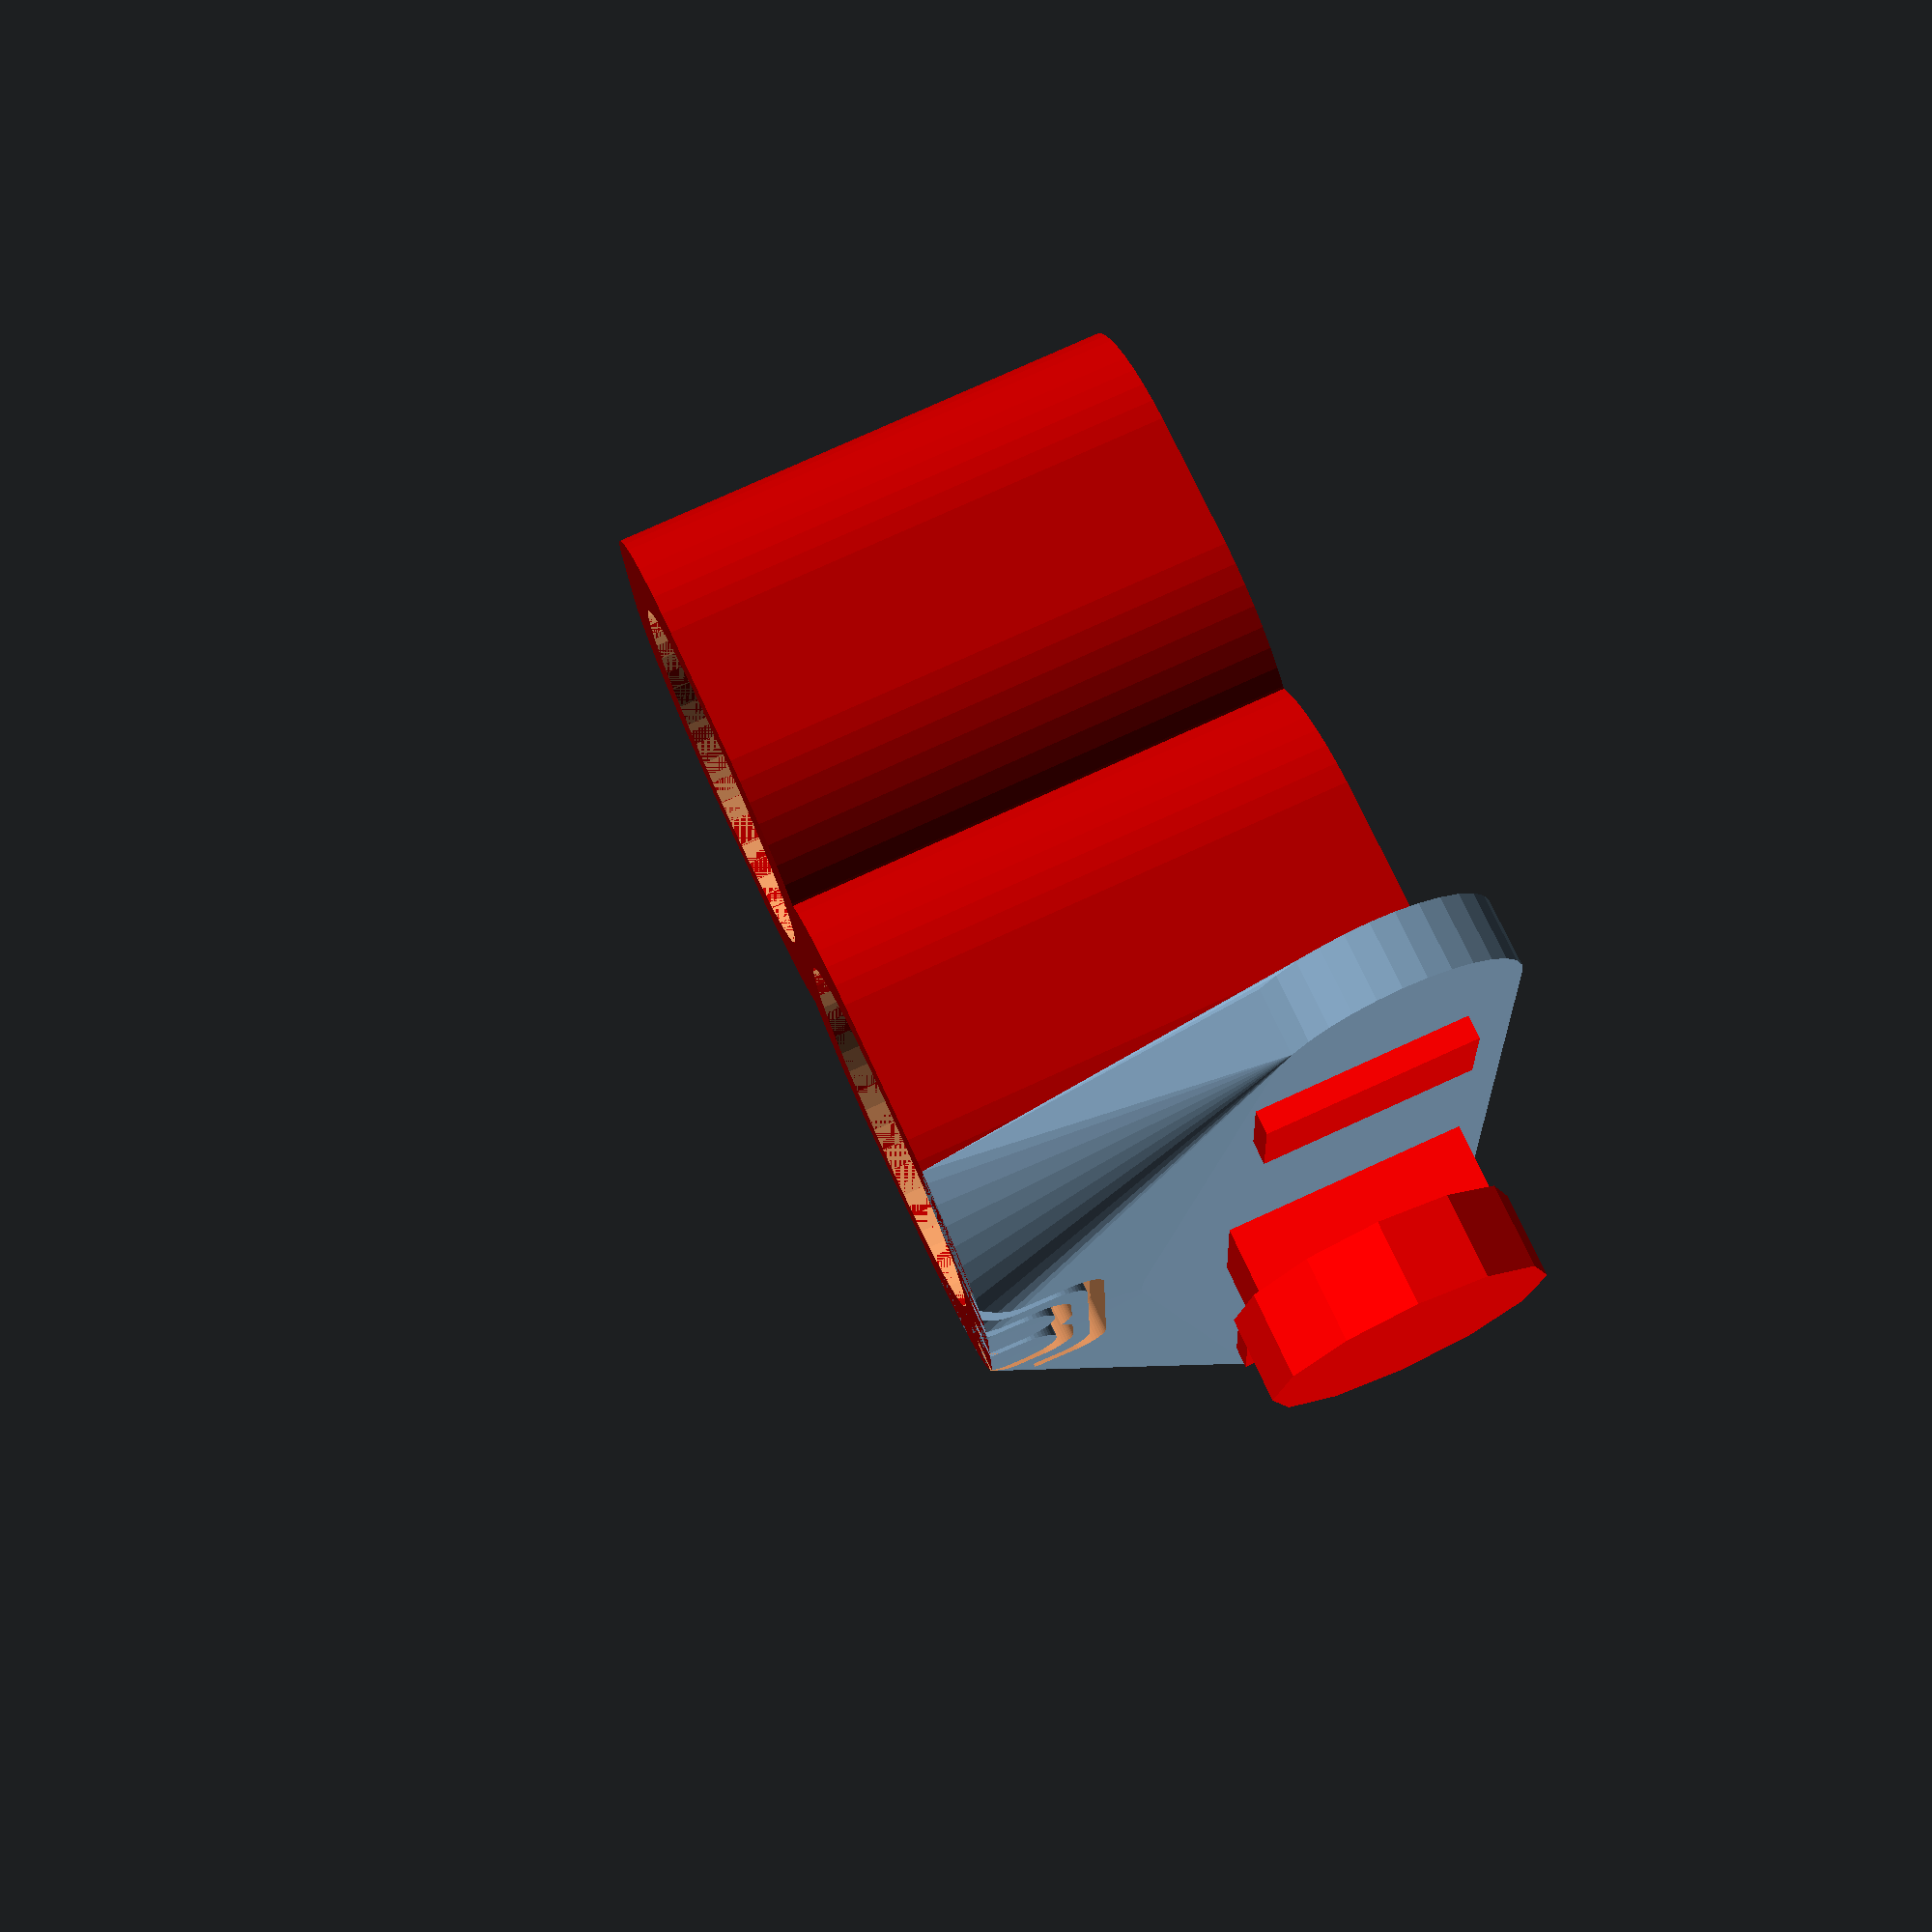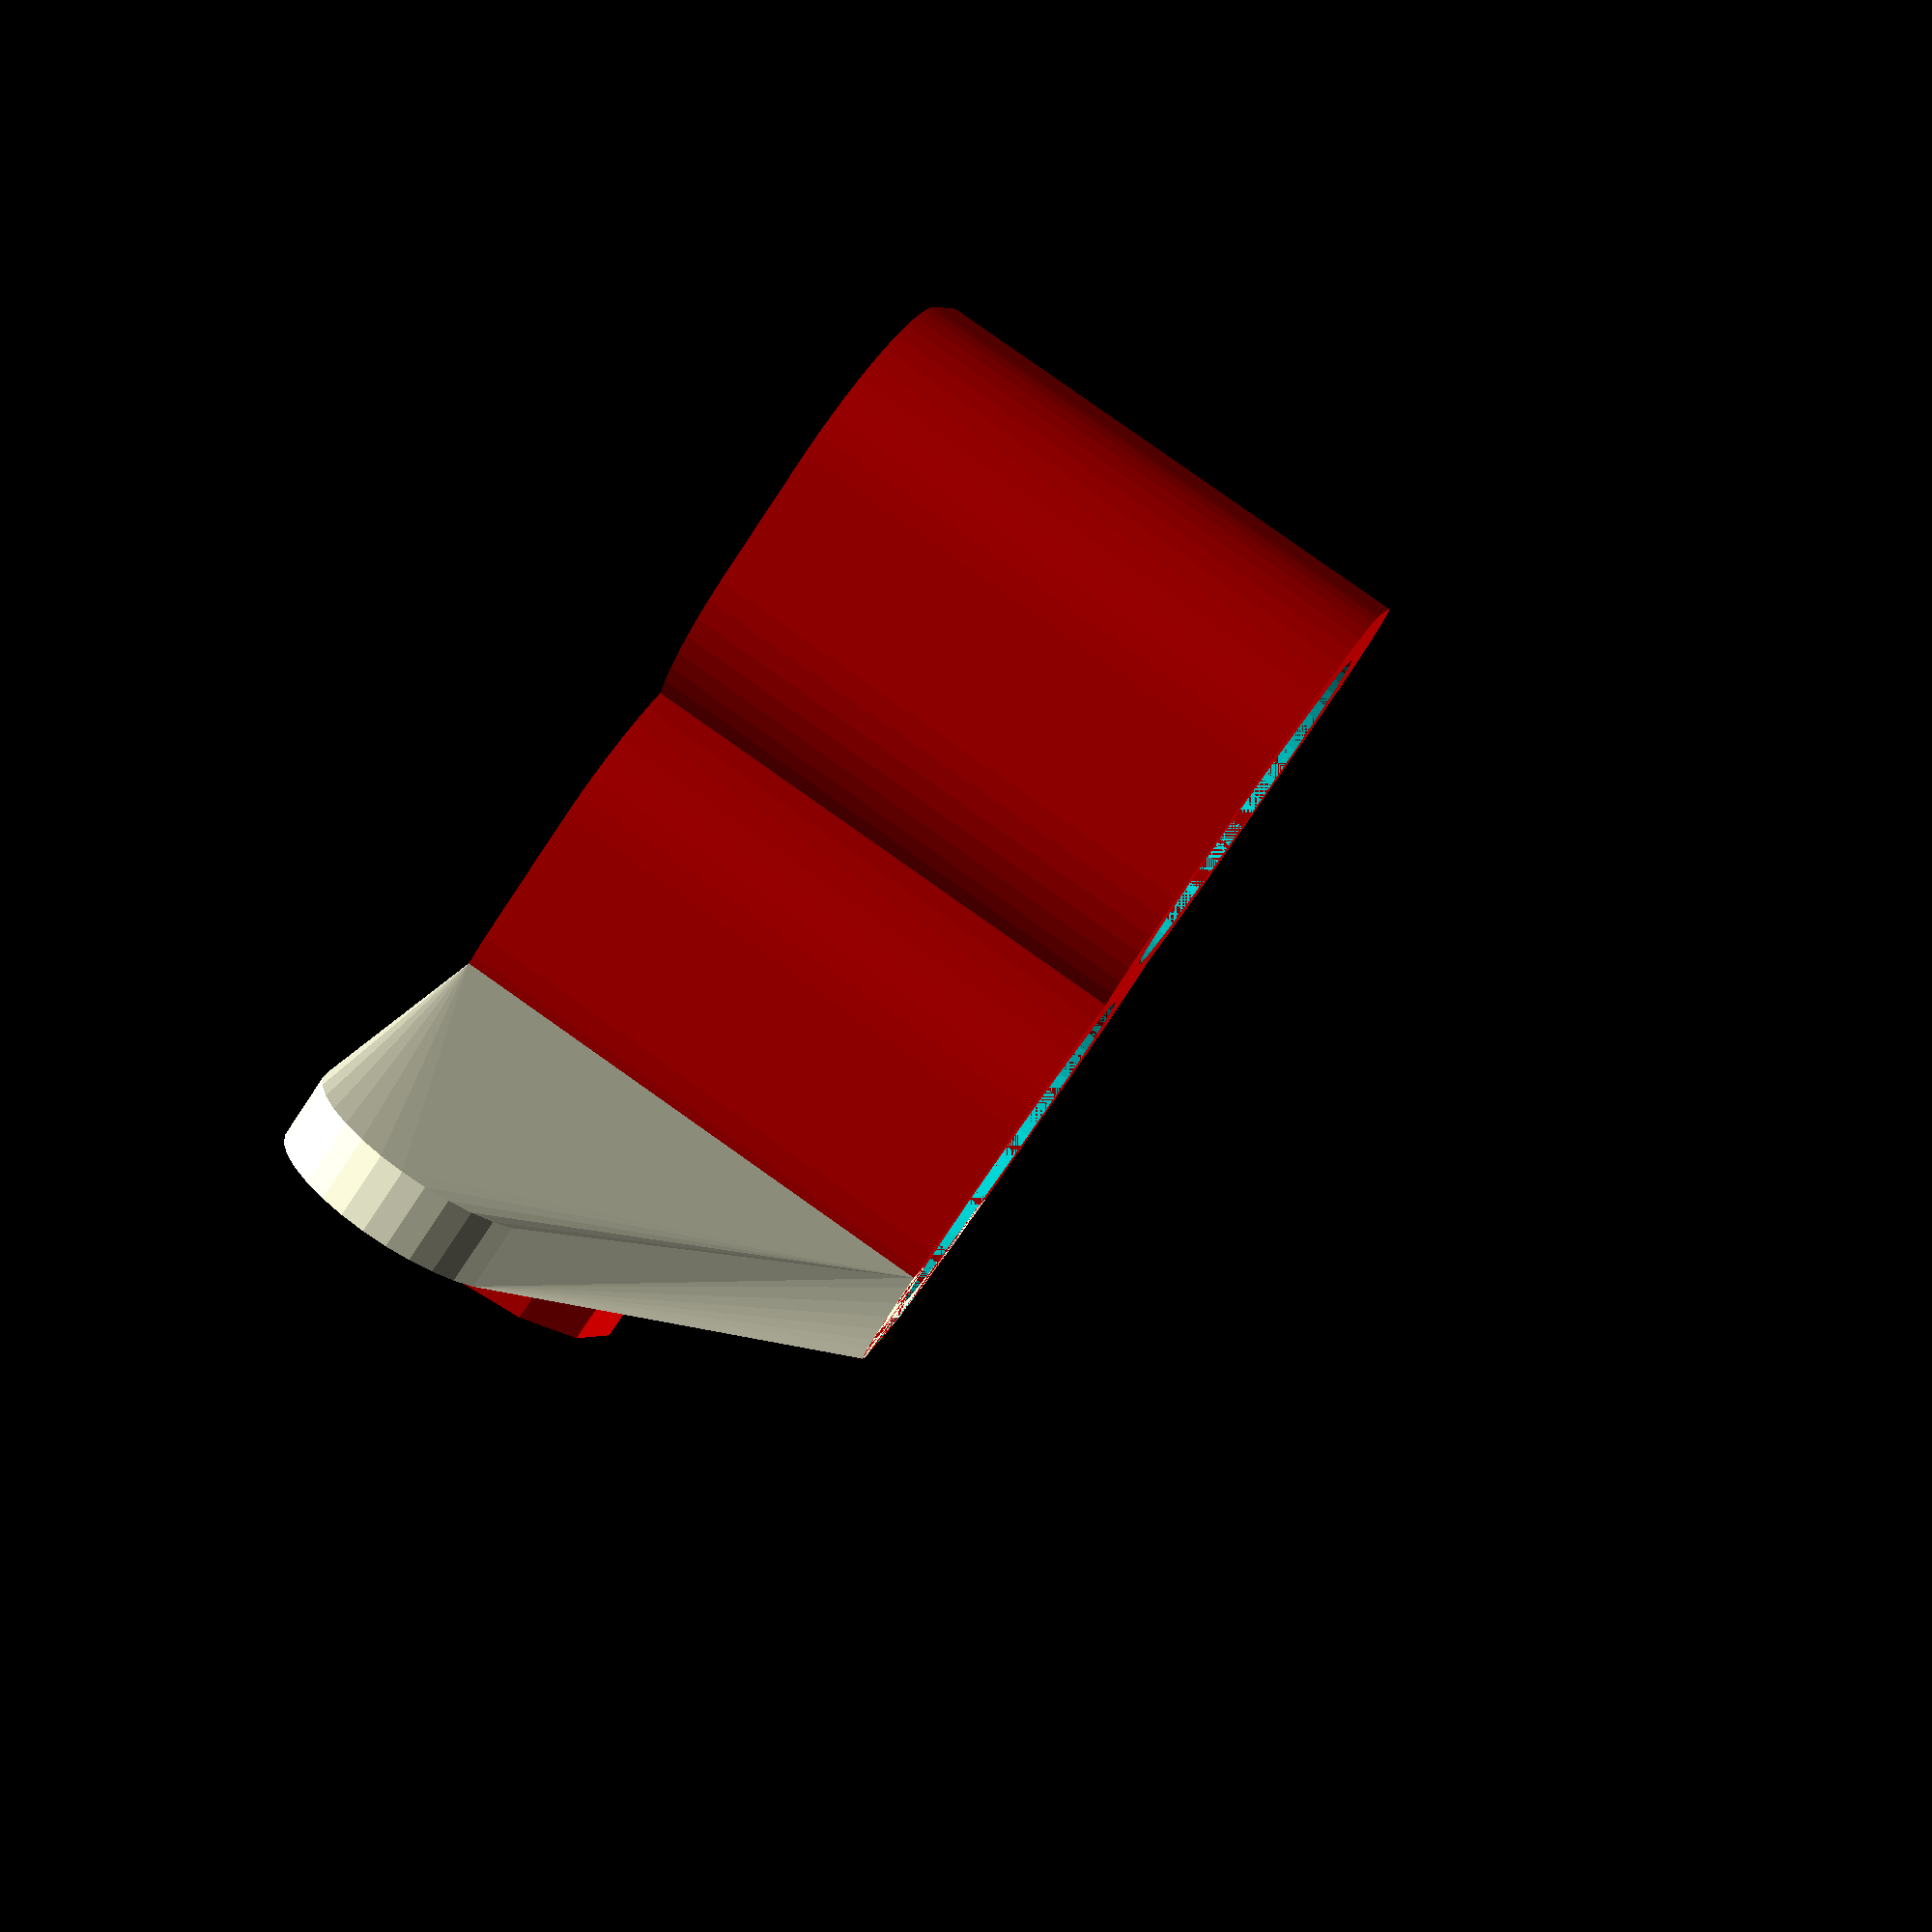
<openscad>
// PEGSTR - Pegboard Wizard
// Design by Marius Gheorghescu, November 2014
// Update log:
// November 9th 2014
//		- first coomplete version. Angled holders are often odd/incorrect.
// November 15th 2014
//		- minor tweaks to increase rendering speed. added logo. 
// November 28th 2014
//		- bug fixes
// March 2020
//      - compa

// preview[view:north, tilt:bottom diagonal]

// width of the orifice
holder_x_size = 10.0;

// depth of the orifice
holder_y_size = 10.0;

// hight of the holder
holder_height = 15;

// how thick are the walls. Hint: 6*extrusion width produces the best results.
wall_thickness = 1.85;

// how many times to repeat the holder on X axis
holder_x_count = 1;

// how many times to repeat the holder on Y axis
holder_y_count = 2;

// orifice corner radius (roundness). Needs to be less than min(x,y)/2.
corner_radius = 30;

// Use values less than 1.0 to make the bottom of the holder narrow
taper_ratio = 1.0;


/* [Advanced] */

// offset from the peg board, typically 0 unless you have an object that needs clearance
holder_offset = 0.0;

// what ratio of the holders bottom is reinforced to the plate [0.0-1.0]
strength_factor = 0.1;

// number of horizontal rows of pins, should be 1 or more.
min_pin_z_count=1;

// for bins: what ratio of wall thickness to use for closing the bottom
closed_bottom = 0.0;

// what percentage cu cut in the front (example to slip in a cable or make the tool snap from the side)
holder_cutout_side = 0.0;

// set an angle for the holder to prevent object from sliding or to view it better from the top
holder_angle = 0.0;


/* [Hidden] */

// what is the $fn parameter
holder_sides = max(50, min(20, holder_x_size*2));

// dimensions EU Pegboard
hole_spacing_z = 25;
hole_spacing_x = 37.5;

hole_size_x = 7;
hole_size_z = 4.5;
board_thickness = 2.0;

// TODO check this!!!
edge_size = 8.45;
edge_thickness = 2.5;
min_width_for_single_height = 32;

holder_total_y = wall_thickness + holder_y_count*(wall_thickness+holder_y_size);
holder_total_temp_x = wall_thickness + holder_x_count*(wall_thickness+holder_x_size);
holder_total_z = max(holder_height, (min_pin_z_count-1) * hole_spacing_z);
holder_roundness = min(corner_radius, holder_x_size/2, holder_y_size/2); 

pin_z_count = max(holder_height / hole_spacing_z, min_pin_z_count);

holder_total_x = pin_z_count == 1 ? max(min_width_for_single_height, holder_total_temp_x) : holder_total_temp_x;

pin_x_count = floor(holder_total_x/hole_spacing_x) + 1;


// what is the $fn parameter for holders
fn = 32;

epsilon = 0.1;

$fn = fn;

module round_rect_ex(x1, y1, x2, y2, z, r1, r2)
{
	$fn=holder_sides;
	brim = z/10;

	//rotate([0,0,(holder_sides==6)?30:((holder_sides==4)?45:0)])
	hull() {
        translate([-x1/2 + r1, y1/2 - r1, z/2-brim/2])
            cylinder(r=r1, h=brim,center=true);
        translate([x1/2 - r1, y1/2 - r1, z/2-brim/2])
            cylinder(r=r1, h=brim,center=true);
        translate([-x1/2 + r1, -y1/2 + r1, z/2-brim/2])
            cylinder(r=r1, h=brim,center=true);
        translate([x1/2 - r1, -y1/2 + r1, z/2-brim/2])
            cylinder(r=r1, h=brim,center=true);

        translate([-x2/2 + r2, y2/2 - r2, -z/2+brim/2])
            cylinder(r=r2, h=brim,center=true);
        translate([x2/2 - r2, y2/2 - r2, -z/2+brim/2])
            cylinder(r=r2, h=brim,center=true);
        translate([-x2/2 + r2, -y2/2 + r2, -z/2+brim/2])
            cylinder(r=r2, h=brim,center=true);
        translate([x2/2 - r2, -y2/2 + r2, -z/2+brim/2])
            cylinder(r=r2, h=brim,center=true);

    }
}

module pin(clipX, clipY)
{        
	if (clipX && clipY) {
        cube([hole_size_x,hole_size_z,board_thickness], center=true);
		
        intersection() {
			translate([0, 0, board_thickness / 2])
                cylinder(r=edge_size/2, h=edge_thickness, center=false, $fn=12);
        }
	} else if (clipX || clipY) {
        vertical = holder_total_z > holder_total_z;
        x = vertical ? 3 : hole_size_x * 0.85;
        y = vertical ? hole_size_x * 0.85 : 3;
        translate([0,0,-board_thickness / 2 + 0.4])
            cube([x,y,0.7], center=true);
    }
}

module pinboard_clips() 
{
	rotate([0,90,0]){        
        xTempCount = floor(holder_total_x/(hole_spacing_x / 3));
        xCount = xTempCount % 3 == 1 ? xTempCount - 1 : (xTempCount% 3 == 3 ? xTempCount - 1 : xTempCount);
        zCount = pin_z_count * 2 - 2;
               
        
        for(x=[0:xCount]) {
            for(z=[0:zCount]) {
                
                rowIsEven = z % 2 == 0;
                firstItem = x == 0;
                lastItem = x == xCount;
                firstRow = z == 0;
                skipWhen = !firstRow && rowIsEven && (firstItem || lastItem);
                
                if (!skipWhen) {                
                    translate([
                        z * hole_spacing_z/2 - ((hole_size_x - edge_size) / 2), 
                        -(hole_spacing_x/3) * xCount/2 + (x * hole_spacing_x/3), 
                        0])
                            pin(z % 2 == 0, (
                    (x % 3 == 1 && xCount % 3 != 0) ||
                    (xCount % 3 == 0 && x % 3 == 0)));
                }
            }
        }
    }
}

module pinboard()
{
        
	rotate([0,90,0])
	translate([-epsilon, 0, -wall_thickness - board_thickness/2 + epsilon])
	hull() {
		translate([0, 
			-holder_total_x/2,0])
			cylinder(r=hole_size_x/2, h=wall_thickness);

		translate([0, 
			holder_total_x/2,0])
			cylinder(r=hole_size_x/2,  h=wall_thickness);

		translate([max(strength_factor, pin_z_count - 1)*hole_spacing_z + 1,
			-hole_spacing_x*((pin_x_count-1)/2),0])
			cylinder(r=hole_size_x/2, h=wall_thickness);

		translate([max(strength_factor, pin_z_count - 1)*hole_spacing_z + 1,
			hole_spacing_x*((pin_x_count-1)/2),0])
			cylinder(r=hole_size_x/2,  h=wall_thickness);

	}
}

module holder(negative)
{
    delta_x = max(0, holder_total_x-(holder_x_count * (holder_x_size + 2*wall_thickness))) / 2;
    
	for(x=[1:holder_x_count]){
		for(y=[1:holder_y_count]) 
/*		render(convexity=2)*/ {
			translate([
				-holder_total_y /*- (holder_y_size+wall_thickness)/2*/ + y*(holder_y_size+wall_thickness) + wall_thickness,

				delta_x - holder_total_x/2 + (holder_x_size+wall_thickness)/2 + (x-1)*(holder_x_size+wall_thickness) + wall_thickness/2,
				 0])			
	{
		rotate([0, holder_angle, 0])
		translate([
			-wall_thickness*abs(sin(holder_angle))-0*abs((holder_y_size/2)*sin(holder_angle))-holder_offset-(holder_y_size + 2*wall_thickness)/2 - board_thickness/2,
			0,
			-(holder_height/2)*sin(holder_angle) - holder_height/2 + hole_size_x/2
		])
		difference() {
			if (!negative)

				round_rect_ex(
					(holder_y_size + 2*wall_thickness), 
					holder_x_size + 2*wall_thickness, 
					(holder_y_size + 2*wall_thickness)*taper_ratio, 
					(holder_x_size + 2*wall_thickness)*taper_ratio, 
					holder_height, 
					holder_roundness + epsilon, 
					holder_roundness*taper_ratio + epsilon);

				translate([0,0,closed_bottom*wall_thickness])

				if (negative>1) {
					round_rect_ex(
						holder_y_size*taper_ratio, 
						holder_x_size*taper_ratio, 
						holder_y_size*taper_ratio, 
						holder_x_size*taper_ratio, 
						3*max(holder_height, hole_spacing_z),
						holder_roundness*taper_ratio + epsilon, 
						holder_roundness*taper_ratio + epsilon);
				} else {
					round_rect_ex(
						holder_y_size, 
						holder_x_size, 
						holder_y_size*taper_ratio, 
						holder_x_size*taper_ratio, 
						holder_height+2*epsilon,
						holder_roundness + epsilon, 
						holder_roundness*taper_ratio + epsilon);
				}

			if (!negative)
				if (holder_cutout_side > 0) {

				if (negative>1) {
					hull() {
						scale([1.0, holder_cutout_side, 1.0])
		 					round_rect_ex(
							holder_y_size*taper_ratio, 
							holder_x_size*taper_ratio, 
							holder_y_size*taper_ratio, 
							holder_x_size*taper_ratio, 
							3*max(holder_height, hole_spacing_z),
							holder_roundness*taper_ratio + epsilon, 
							holder_roundness*taper_ratio + epsilon);
		
						translate([0-(holder_y_size + 2*wall_thickness), 0,0])
						scale([1.0, holder_cutout_side, 1.0])
		 					round_rect_ex(
							holder_y_size*taper_ratio, 
							holder_x_size*taper_ratio, 
							holder_y_size*taper_ratio, 
							holder_x_size*taper_ratio, 
							3*max(holder_height, hole_spacing_z),
							holder_roundness*taper_ratio + epsilon, 
							holder_roundness*taper_ratio + epsilon);
					}
				} else {
					hull() {
						scale([1.0, holder_cutout_side, 1.0])
		 					round_rect_ex(
							holder_y_size, 
							holder_x_size, 
							holder_y_size*taper_ratio, 
							holder_x_size*taper_ratio, 
							holder_height+2*epsilon,
							holder_roundness + epsilon, 
							holder_roundness*taper_ratio + epsilon);
		
						translate([0-(holder_y_size + 2*wall_thickness), 0,0])
						scale([1.0, holder_cutout_side, 1.0])
		 					round_rect_ex(
							holder_y_size, 
							holder_x_size, 
							holder_y_size*taper_ratio, 
							holder_x_size*taper_ratio, 
							holder_height+2*epsilon,
							holder_roundness + epsilon, 
							holder_roundness*taper_ratio + epsilon);
						}
					}

				}
			}
		} // positioning
	} // for y
	} // for X
}


module pegstr() 
{
	difference() {
		union() {

			pinboard();


			difference() {
				hull() {
					pinboard();
	
					intersection() {
						translate([-holder_offset - (strength_factor-0.5)*holder_total_y - wall_thickness/4,0,0])
						cube([
							holder_total_y + 2*wall_thickness, 
							holder_total_x + wall_thickness, 
							2*holder_height
						], center=true);
	
						holder(0);
	
					}	
				}

				if (closed_bottom*wall_thickness < epsilon) {
						holder(2);
				}

			}

			color([0.7,0,0])
			difference() {
				holder(0);
				holder(2);
			}

			color([1,0,0])
				pinboard_clips();
		}
	
		holder(1);

		translate([-board_thickness/2,-1,-hole_size_x*2]) 
		rotate([-90,0,90]) {
			intersection() {
				union() {
					difference() {
						round_rect_ex(3, 10, 3, 10, 2, 1, 1);
						round_rect_ex(2, 9, 2, 9, 3, 1, 1);
					}
			
					translate([2.5, 0, 0]) 
						difference() {
							round_rect_ex(3, 10, 3, 10, 2, 1, 1);
							round_rect_ex(2, 9, 2, 9, 3, 1, 1);
						}
				}
			
				translate([0, -3.5, 0]) 
					cube([20,4,10], center=true);
			}
		
			translate([1.25, -2.5, 0]) 
				difference() {
					round_rect_ex(8, 7, 8, 7, 2, 1, 1);
					round_rect_ex(7, 6, 7, 6, 3, 1, 1);
		
					translate([3,0,0])
						cube([4,2.5,3], center=true);
				}
		
		
			translate([2.0, -1.0, 0]) 
				cube([8, 0.5, 2], center=true);
		
			translate([0,-2,0])
				cylinder(r=0.25, h=2, center=true, $fn=12);
		
			translate([2.5,-2,0])
				cylinder(r=0.25, h=2, center=true, $fn=12);
		}

	}
}


rotate([180,0,0]) pegstr();


</openscad>
<views>
elev=102.2 azim=175.0 roll=114.5 proj=p view=wireframe
elev=95.9 azim=344.3 roll=234.8 proj=p view=solid
</views>
